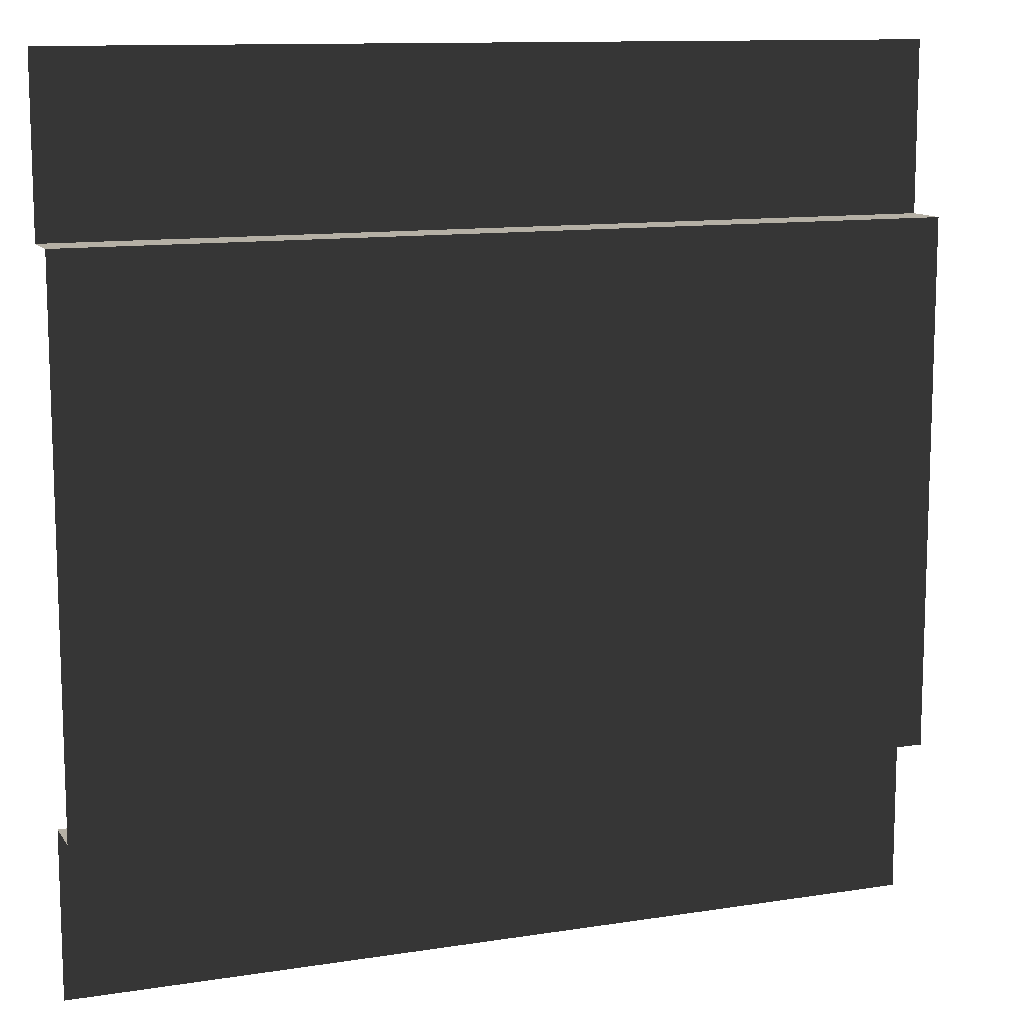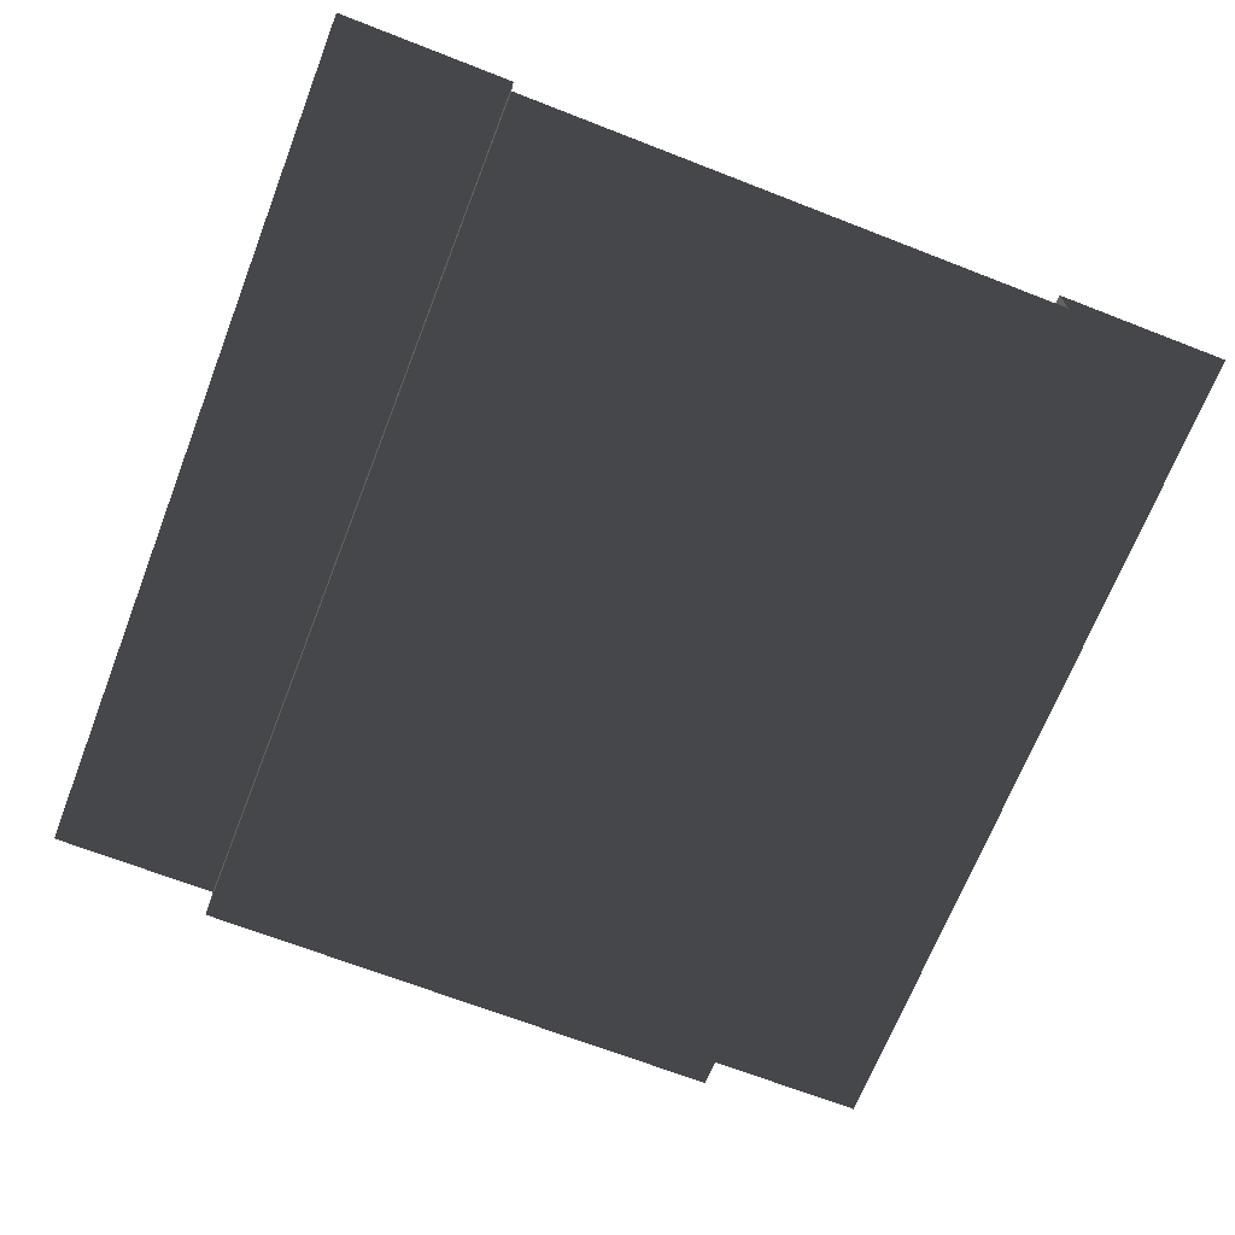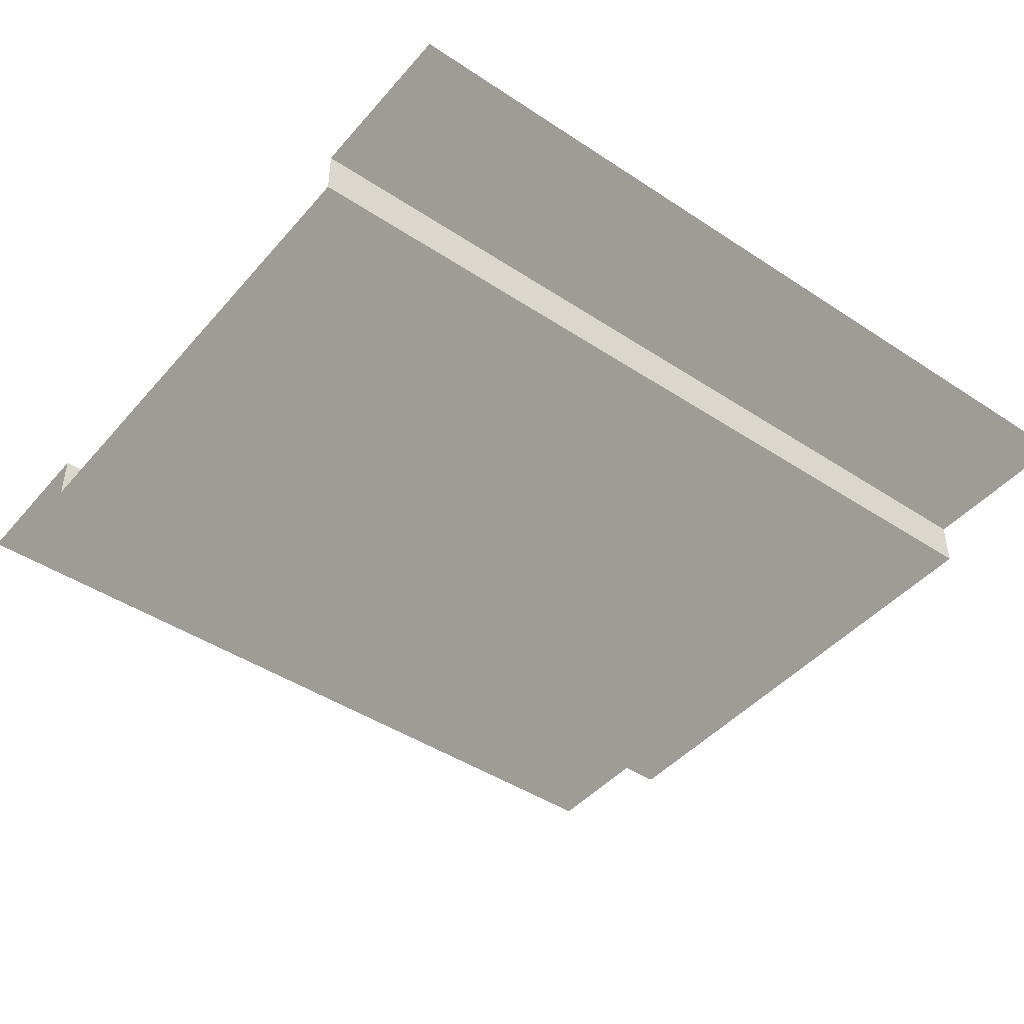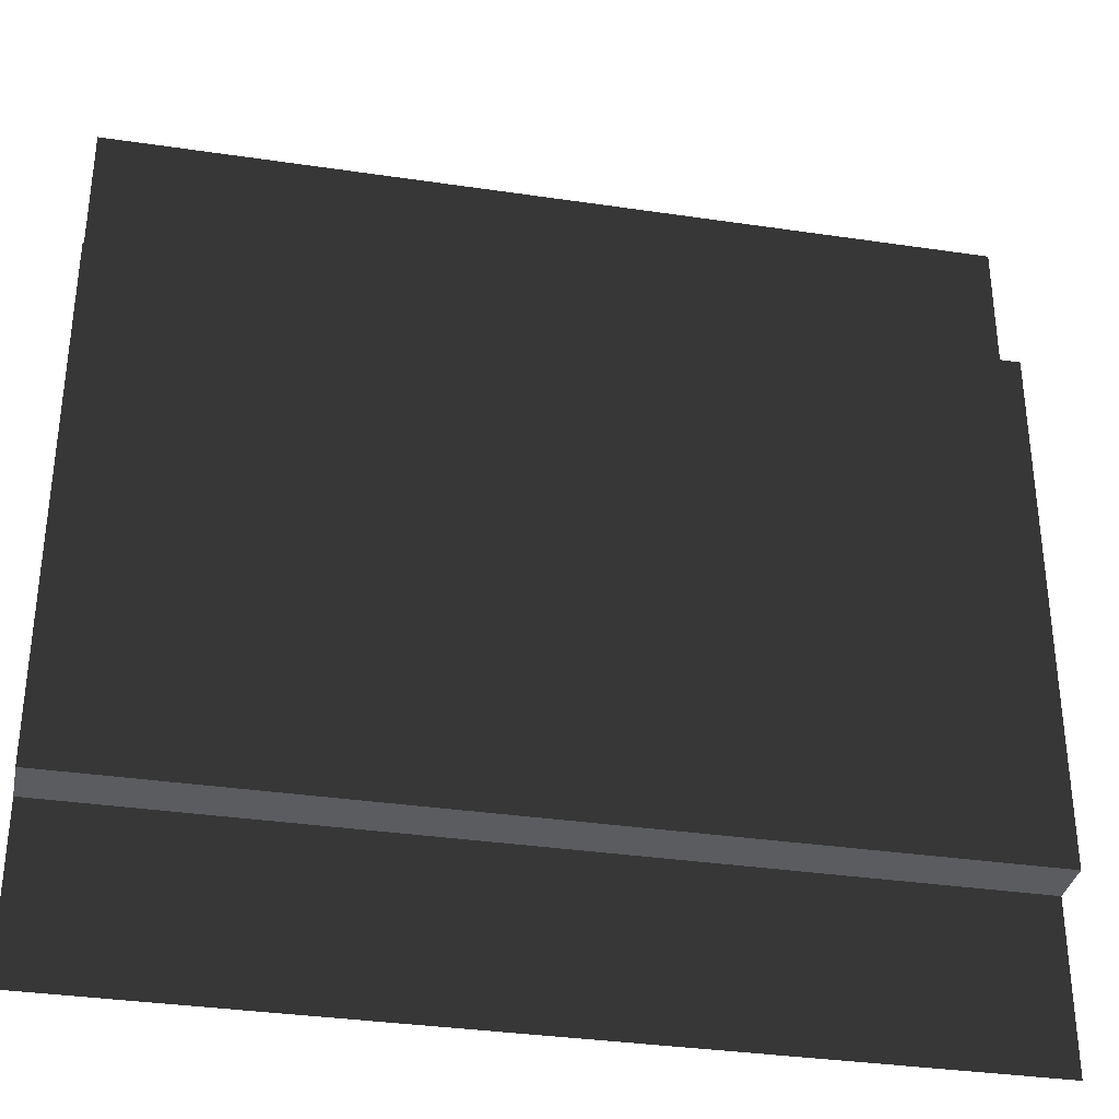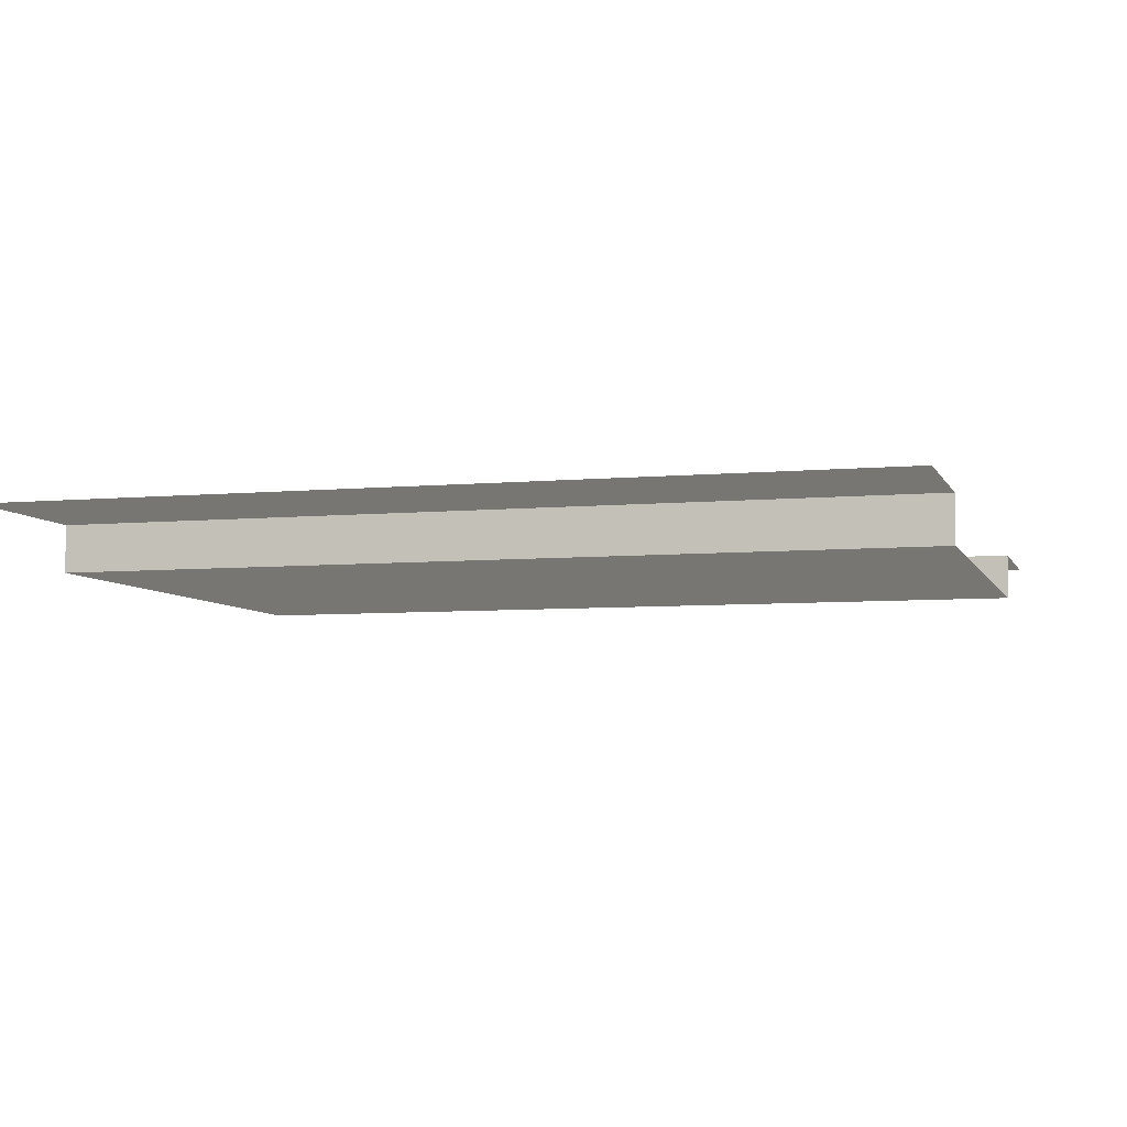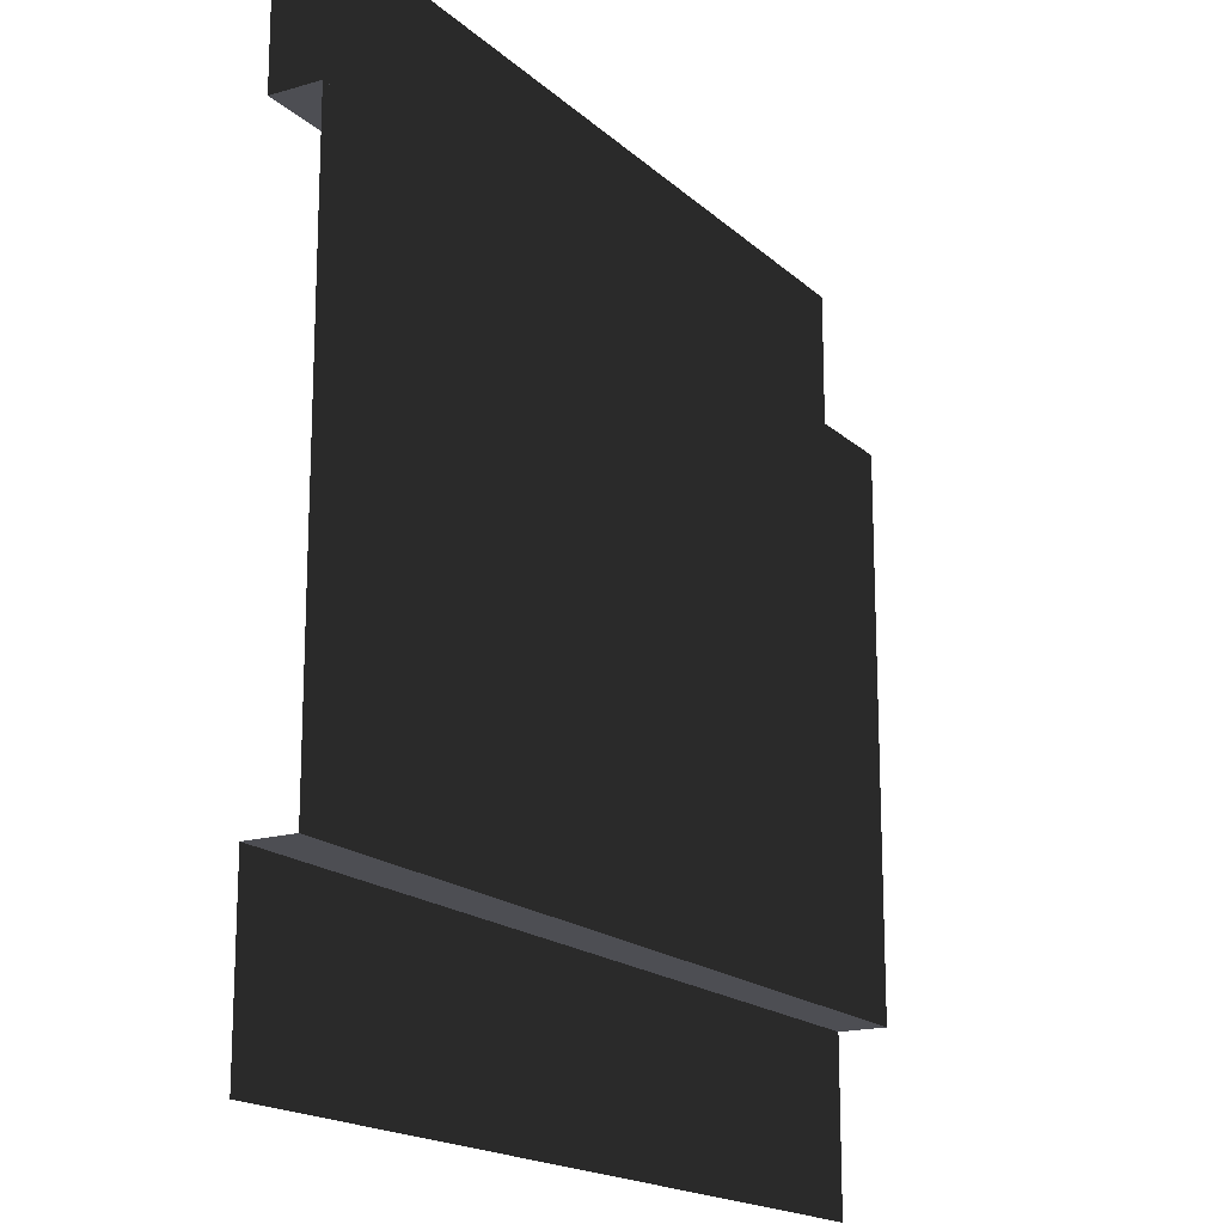
<metadata>
{"format":"obj","ext":"obj","renderer":"f3d","projection":"perspective","resolution":1024,"background":"white","views":[{"elev":11.7,"azim":159.2,"up":"+Y"},{"elev":-68.3,"azim":68.7,"up":"+Z"},{"elev":-44.4,"azim":-37.7,"up":"+Z"},{"elev":-34.3,"azim":168.7,"up":"+Y"},{"elev":-6.0,"azim":-164.1,"up":"+Z"},{"elev":-17.3,"azim":120.5,"up":"+Y"}]}
</metadata>
<code>
v -1.052e-11 -2.384e-07 1.113e-06
v -1.052e-11 0.9559 1.113e-06
v 5 0.9559 6.423e-08
v 5 -2.384e-07 6.423e-08
v -1.052e-11 4.027 1.113e-06
v -1.052e-11 5 1.113e-06
v 5 5 6.423e-08
v 5 4.027 6.423e-08
v -1.052e-11 0.9559 1.113e-06
v 2.798e-08 0.9559 -0.272
v 5 0.9559 -0.272
v 5 0.9559 6.423e-08
v 2.798e-08 4.027 -0.272
v -1.052e-11 4.027 1.113e-06
v 5 4.027 6.423e-08
v 5 4.027 -0.272
v 2.798e-08 0.9559 -0.272
v 2.798e-08 4.027 -0.272
v 5 4.027 -0.272
v 5 0.9559 -0.272
g SD_Env_Wall_66_2269_191
f 1 3 2
f 1 4 3
f 5 7 6
f 5 8 7
f 9 11 10
f 9 12 11
f 13 15 14
f 13 16 15
f 17 19 18
f 17 20 19

</code>
